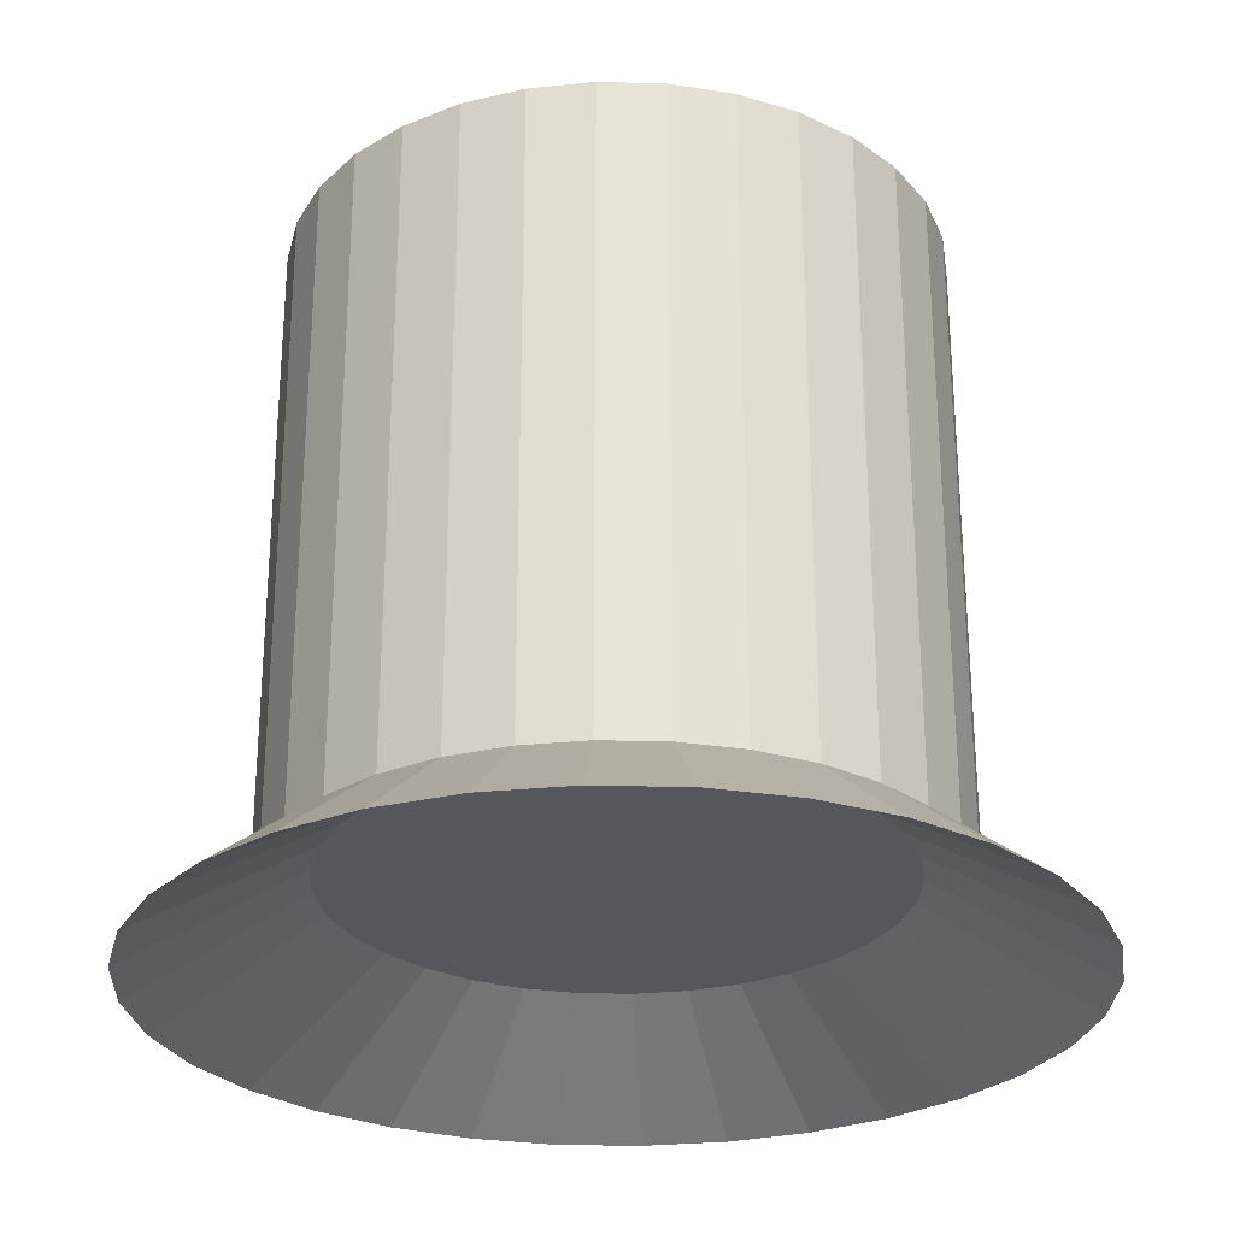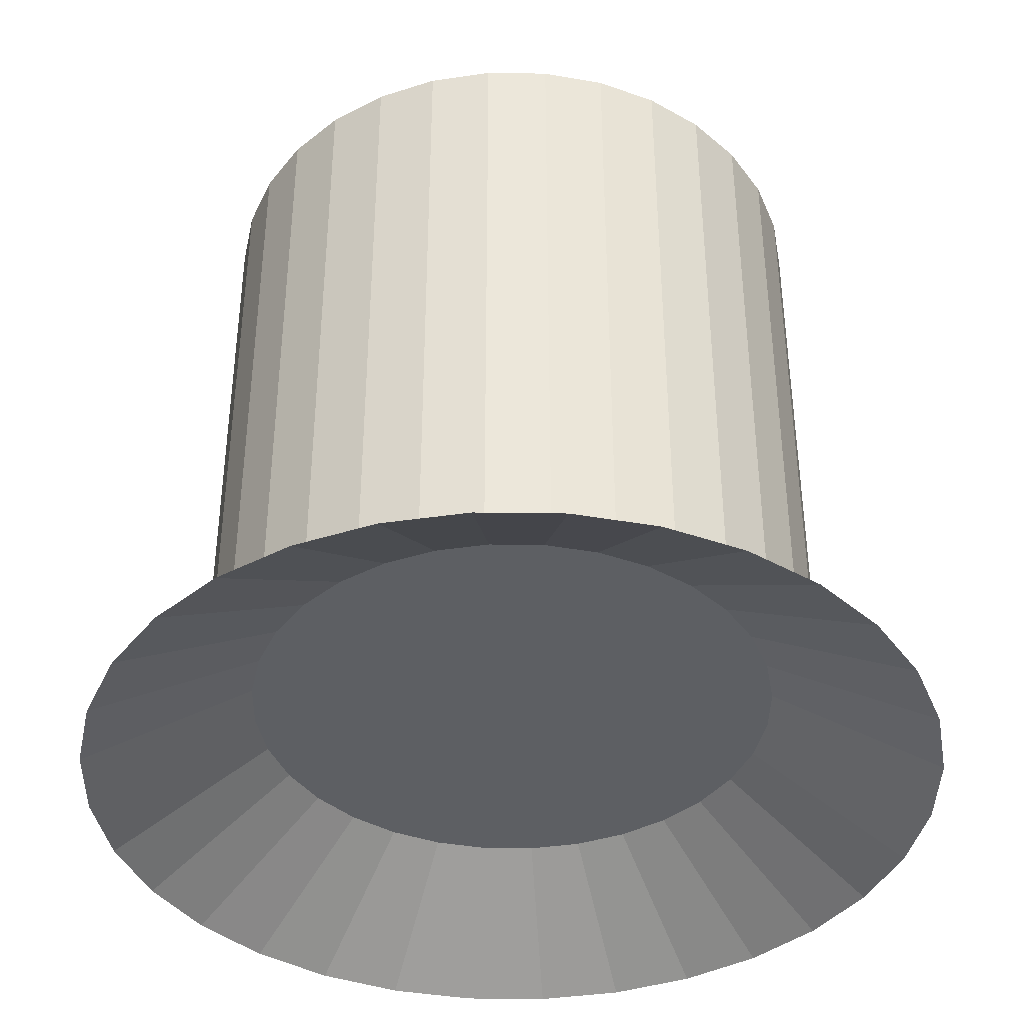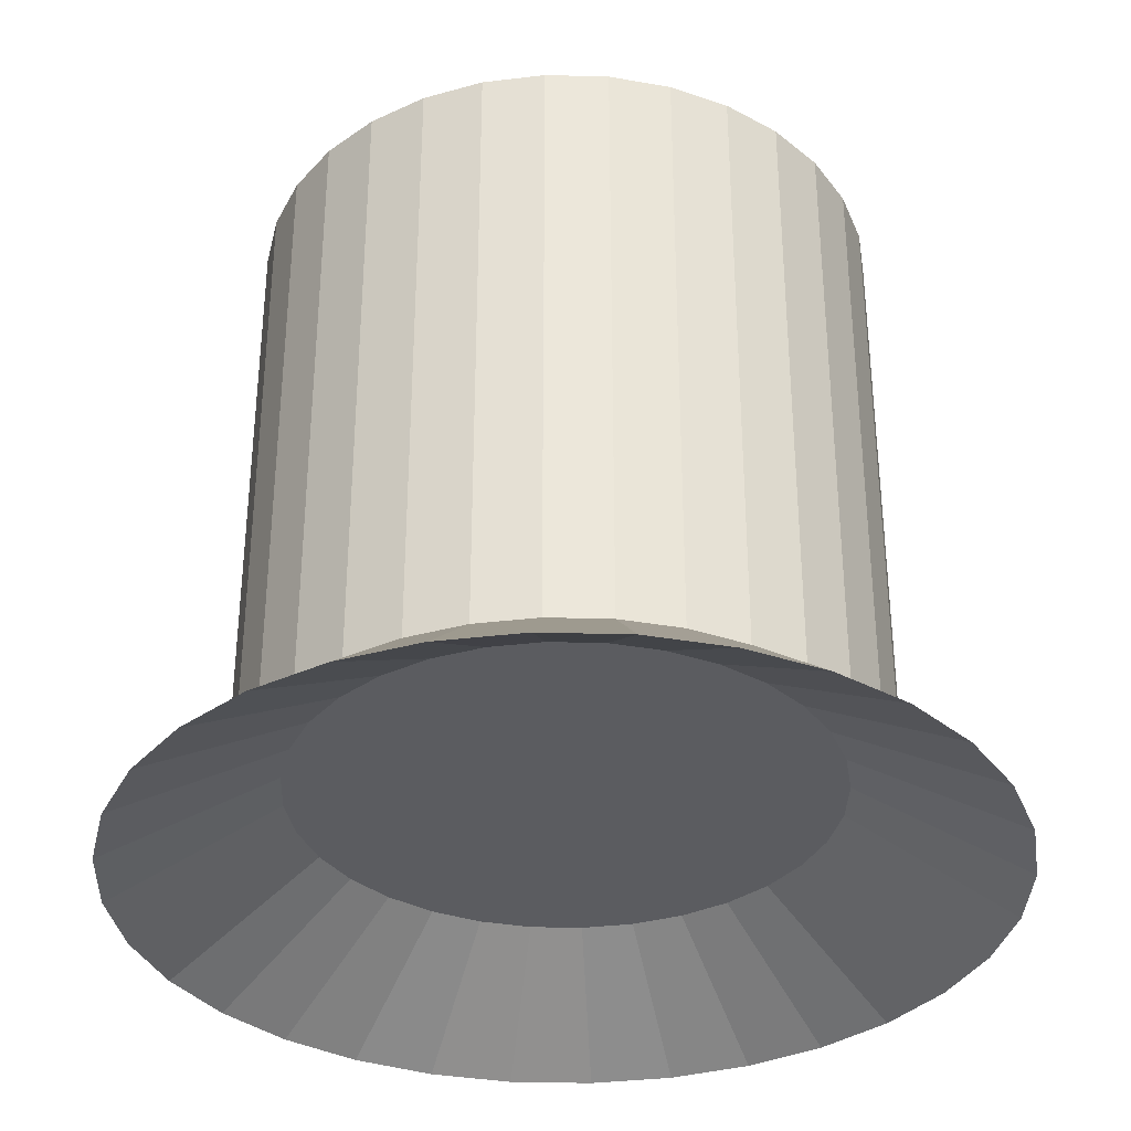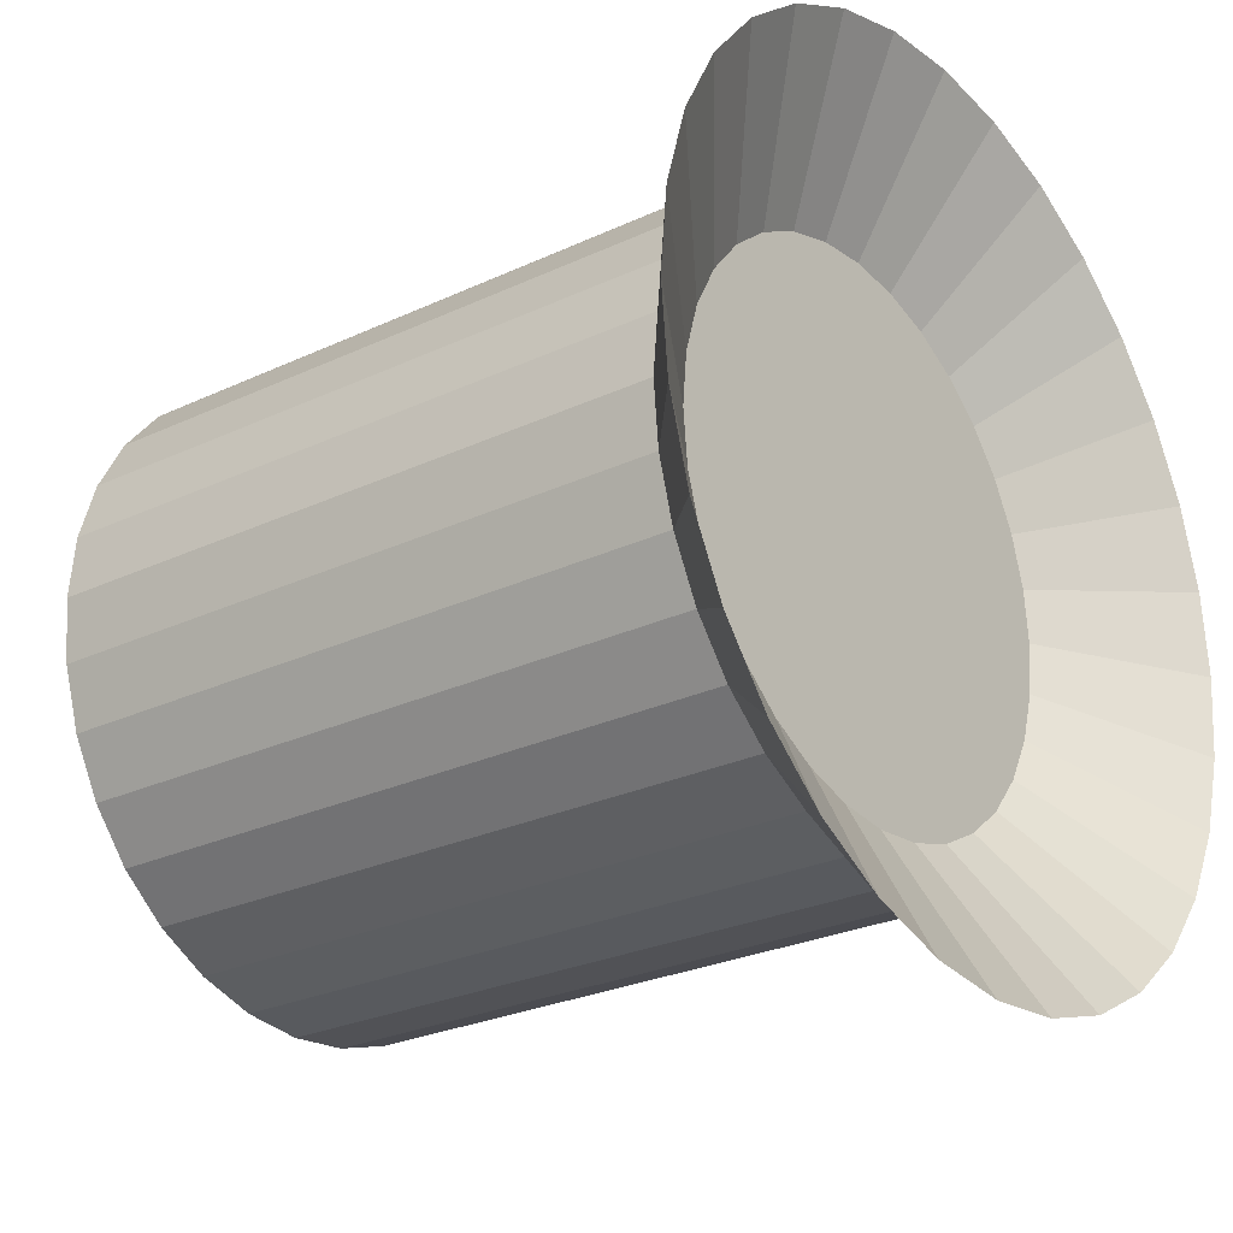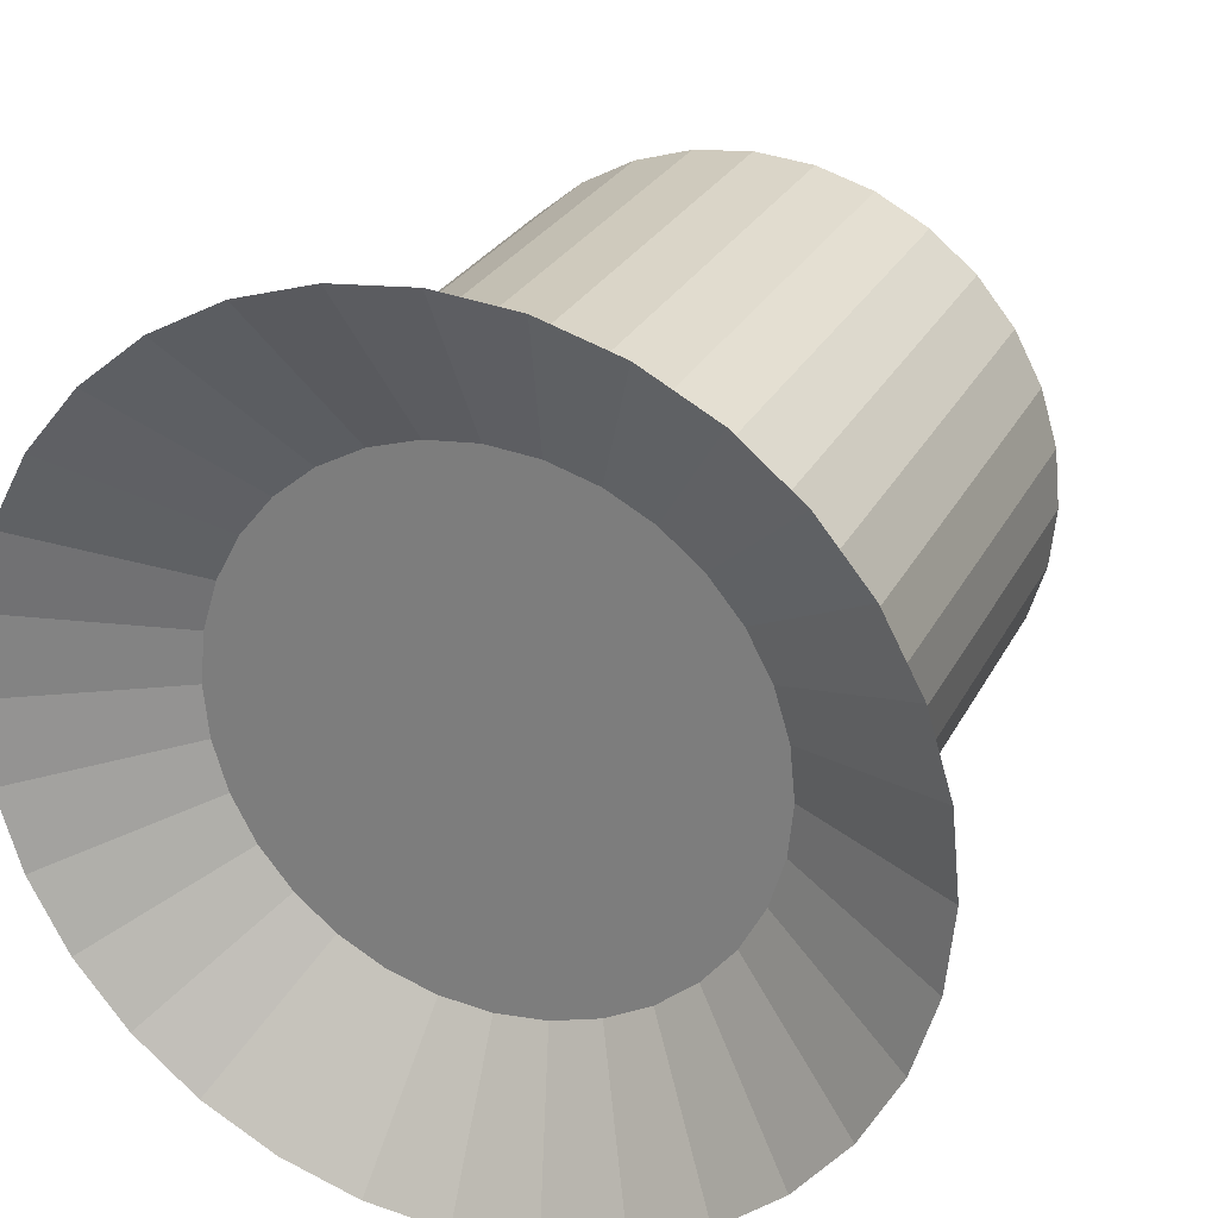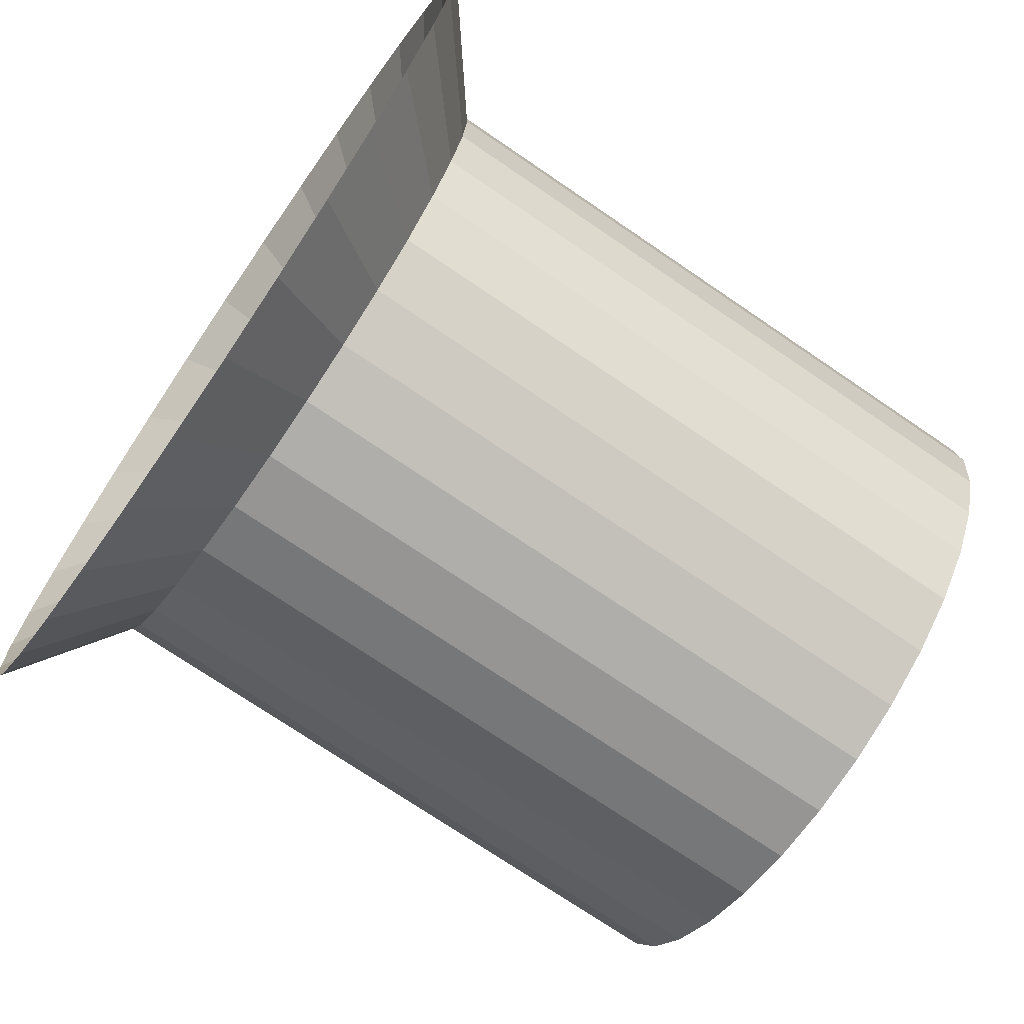
<metadata>
{"format":"obj","ext":"obj","renderer":"f3d","projection":"perspective","resolution":1024,"background":"white","views":[{"elev":-27.5,"azim":-131.7,"up":"+Y"},{"elev":-40.1,"azim":38.4,"up":"+Y"},{"elev":-34.7,"azim":-131.4,"up":"+Y"},{"elev":-26.0,"azim":-53.2,"up":"+Z"},{"elev":26.5,"azim":22.2,"up":"+Z"},{"elev":-72.6,"azim":55.6,"up":"+Z"}]}
</metadata>
<code>
o Cylinder
v 0 -1 -1
v 0 1 -1
v 0.1951 -1 -0.9808
v 0.1951 1 -0.9808
v 0.3827 -1 -0.9239
v 0.3827 1 -0.9239
v 0.5556 -1 -0.8315
v 0.5556 1 -0.8315
v 0.7071 -1 -0.7071
v 0.7071 1 -0.7071
v 0.8315 -1 -0.5556
v 0.8315 1 -0.5556
v 0.9239 -1 -0.3827
v 0.9239 1 -0.3827
v 0.9808 -1 -0.1951
v 0.9808 1 -0.1951
v 1 -1 0
v 1 1 0
v 0.9808 -1 0.1951
v 0.9808 1 0.1951
v 0.9239 -1 0.3827
v 0.9239 1 0.3827
v 0.8315 -1 0.5556
v 0.8315 1 0.5556
v 0.7071 -1 0.7071
v 0.7071 1 0.7071
v 0.5556 -1 0.8315
v 0.5556 1 0.8315
v 0.3827 -1 0.9239
v 0.3827 1 0.9239
v 0.1951 -1 0.9808
v 0.1951 1 0.9808
v 0 -1 1
v 0 1 1
v -0.1951 -1 0.9808
v -0.1951 1 0.9808
v -0.3827 -1 0.9239
v -0.3827 1 0.9239
v -0.5556 -1 0.8315
v -0.5556 1 0.8315
v -0.7071 -1 0.7071
v -0.7071 1 0.7071
v -0.8315 -1 0.5556
v -0.8315 1 0.5556
v -0.9239 -1 0.3827
v -0.9239 1 0.3827
v -0.9808 -1 0.1951
v -0.9808 1 0.1951
v -1 -1 0
v -1 1 0
v -0.9808 -1 -0.1951
v -0.9808 1 -0.1951
v -0.9239 -1 -0.3827
v -0.9239 1 -0.3827
v -0.8315 -1 -0.5556
v -0.8315 1 -0.5556
v -0.7071 -1 -0.7071
v -0.7071 1 -0.7071
v -0.5556 -1 -0.8315
v -0.5556 1 -0.8315
v -0.3827 -1 -0.9239
v -0.3827 1 -0.9239
v -0.1951 -1 -0.9808
v -0.1951 1 -0.9808
v -0 -0.9744 -0.842
v 0.1643 -0.9744 -0.8258
v 0.3222 -0.9744 -0.7779
v 0.4678 -0.9744 -0.7001
v 0.5954 -0.9744 -0.5954
v 0.7001 -0.9744 -0.4678
v 0.7779 -0.9744 -0.3222
v 0.8258 -0.9744 -0.1643
v 0.842 -0.9744 0
v 0.8258 -0.9744 0.1643
v 0.7779 -0.9744 0.3222
v 0.7001 -0.9744 0.4678
v 0.5954 -0.9744 0.5954
v 0.4678 -0.9744 0.7001
v 0.3222 -0.9744 0.7779
v 0.1643 -0.9744 0.8258
v -0 -0.9744 0.842
v -0.1643 -0.9744 0.8258
v -0.3222 -0.9744 0.7779
v -0.4678 -0.9744 0.7001
v -0.5954 -0.9744 0.5954
v -0.7001 -0.9744 0.4678
v -0.7779 -0.9744 0.3222
v -0.8258 -0.9744 0.1643
v -0.842 -0.9744 0
v -0.8258 -0.9744 -0.1643
v -0.7779 -0.9744 -0.3222
v -0.7001 -0.9744 -0.4678
v -0.5954 -0.9744 -0.5954
v -0.4678 -0.9744 -0.7001
v -0.3222 -0.9744 -0.7779
v -0.1643 -0.9744 -0.8258
v -0 -1.282 -1.357
v 0.2648 -1.282 -1.331
v 0.5194 -1.282 -1.254
v 0.7541 -1.282 -1.129
v 0.9598 -1.282 -0.9598
v 1.129 -1.282 -0.7541
v 1.254 -1.282 -0.5194
v 1.331 -1.282 -0.2648
v 1.357 -1.282 0
v 1.331 -1.282 0.2648
v 1.254 -1.282 0.5194
v 1.129 -1.282 0.7541
v 0.9598 -1.282 0.9598
v 0.7541 -1.282 1.129
v 0.5194 -1.282 1.254
v 0.2648 -1.282 1.331
v -0 -1.282 1.357
v -0.2648 -1.282 1.331
v -0.5194 -1.282 1.254
v -0.7541 -1.282 1.129
v -0.9598 -1.282 0.9598
v -1.129 -1.282 0.7541
v -1.254 -1.282 0.5194
v -1.331 -1.282 0.2648
v -1.357 -1.282 0
v -1.331 -1.282 -0.2648
v -1.254 -1.282 -0.5194
v -1.129 -1.282 -0.7541
v -0.9598 -1.282 -0.9598
v -0.7541 -1.282 -1.129
v -0.5194 -1.282 -1.254
v -0.2648 -1.282 -1.331
f 1 2 4 3
f 3 4 6 5
f 5 6 8 7
f 7 8 10 9
f 9 10 12 11
f 11 12 14 13
f 13 14 16 15
f 15 16 18 17
f 17 18 20 19
f 19 20 22 21
f 21 22 24 23
f 23 24 26 25
f 25 26 28 27
f 27 28 30 29
f 29 30 32 31
f 31 32 34 33
f 33 34 36 35
f 35 36 38 37
f 37 38 40 39
f 39 40 42 41
f 41 42 44 43
f 43 44 46 45
f 45 46 48 47
f 47 48 50 49
f 49 50 52 51
f 51 52 54 53
f 53 54 56 55
f 55 56 58 57
f 57 58 60 59
f 59 60 62 61
f 4 2 64 62 60 58 56 54 52 50 48 46 44 42 40 38 36 34 32 30 28 26 24 22 20 18 16 14 12 10 8 6
f 61 62 64 63
f 63 64 2 1
f 5 7 100 99
f 65 66 67 68 69 70 71 72 73 74 75 76 77 78 79 80 81 82 83 84 85 86 87 88 89 90 91 92 93 94 95 96
f 23 25 109 108
f 41 43 118 117
f 59 61 127 126
f 15 17 105 104
f 33 35 114 113
f 51 53 123 122
f 7 9 101 100
f 25 27 110 109
f 43 45 119 118
f 61 63 128 127
f 17 19 106 105
f 35 37 115 114
f 53 55 124 123
f 9 11 102 101
f 27 29 111 110
f 45 47 120 119
f 1 3 98 97
f 63 1 97 128
f 19 21 107 106
f 37 39 116 115
f 55 57 125 124
f 11 13 103 102
f 29 31 112 111
f 47 49 121 120
f 3 5 99 98
f 21 23 108 107
f 39 41 117 116
f 57 59 126 125
f 13 15 104 103
f 31 33 113 112
f 49 51 122 121
f 66 65 97 98
f 67 66 98 99
f 68 67 99 100
f 69 68 100 101
f 70 69 101 102
f 71 70 102 103
f 72 71 103 104
f 73 72 104 105
f 74 73 105 106
f 75 74 106 107
f 76 75 107 108
f 77 76 108 109
f 78 77 109 110
f 79 78 110 111
f 80 79 111 112
f 81 80 112 113
f 82 81 113 114
f 83 82 114 115
f 84 83 115 116
f 85 84 116 117
f 86 85 117 118
f 87 86 118 119
f 88 87 119 120
f 89 88 120 121
f 90 89 121 122
f 91 90 122 123
f 92 91 123 124
f 93 92 124 125
f 94 93 125 126
f 95 94 126 127
f 96 95 127 128
f 65 96 128 97

</code>
